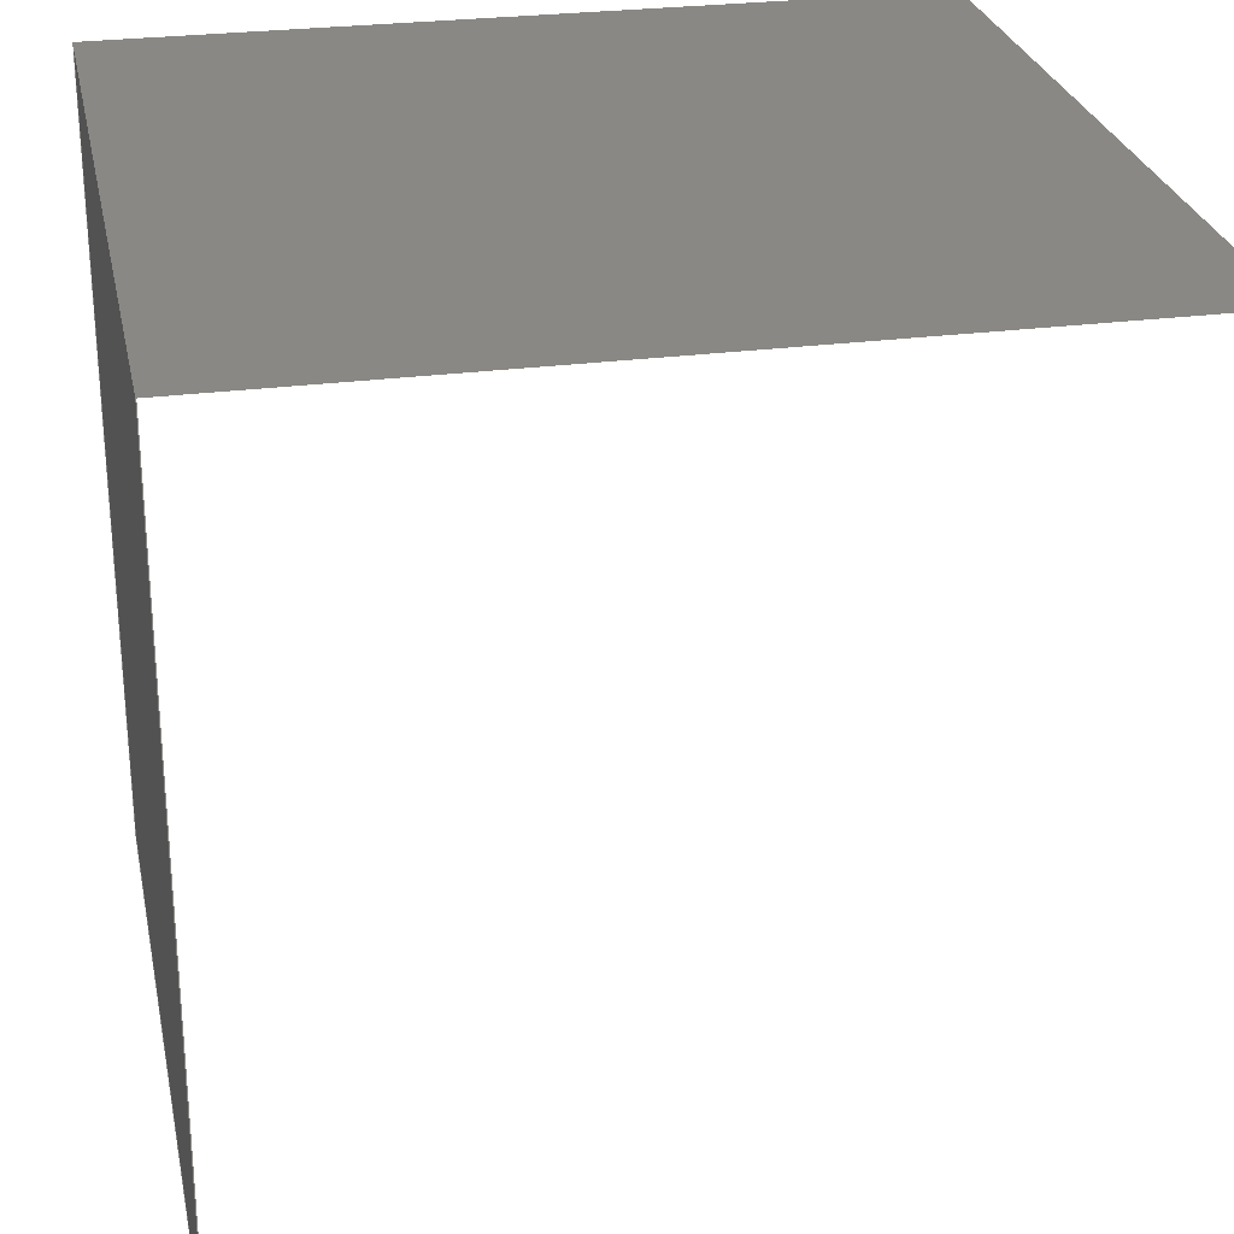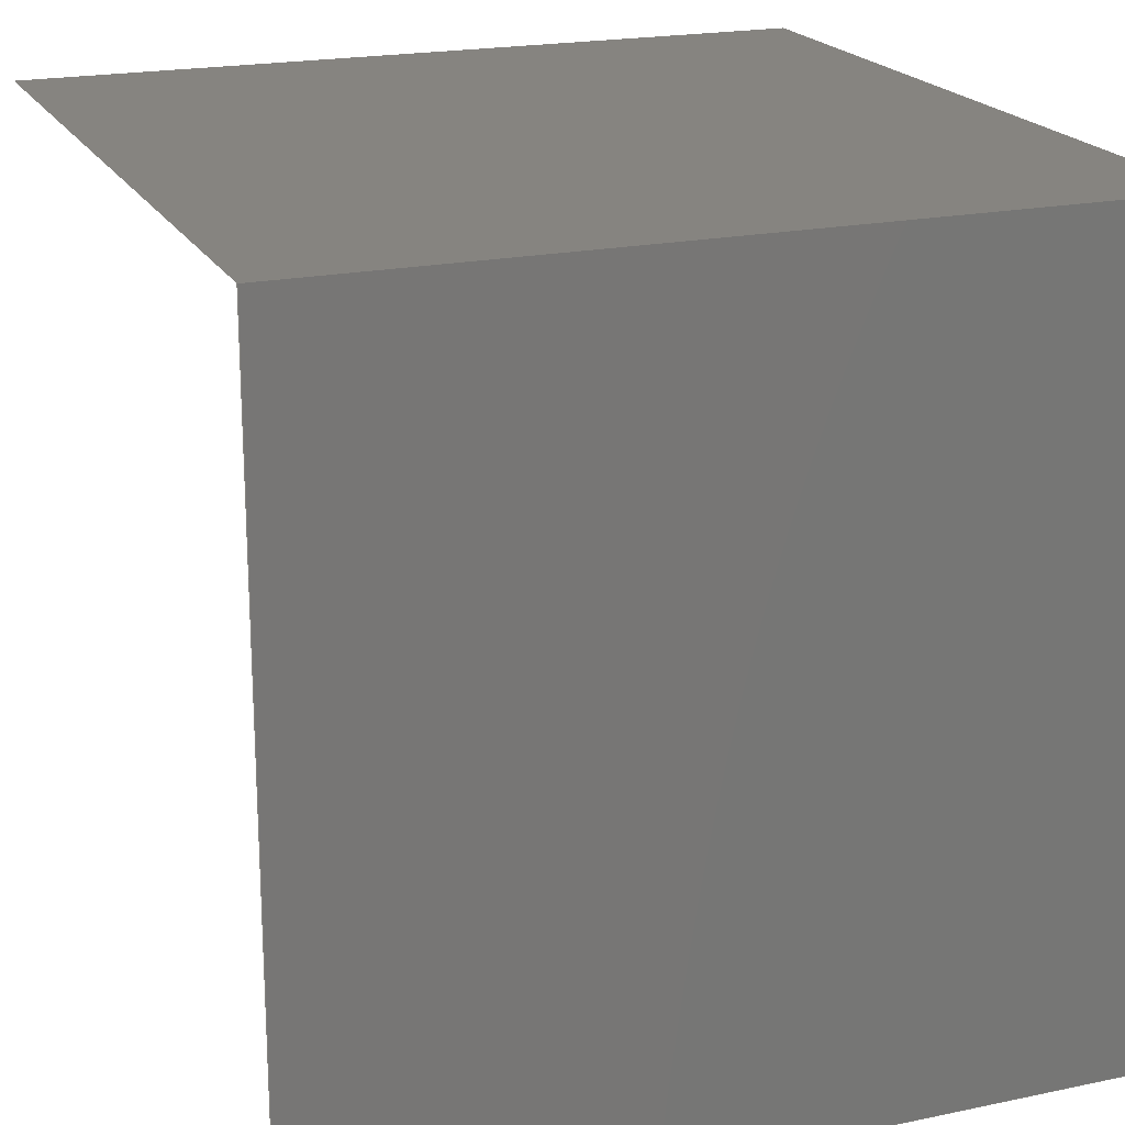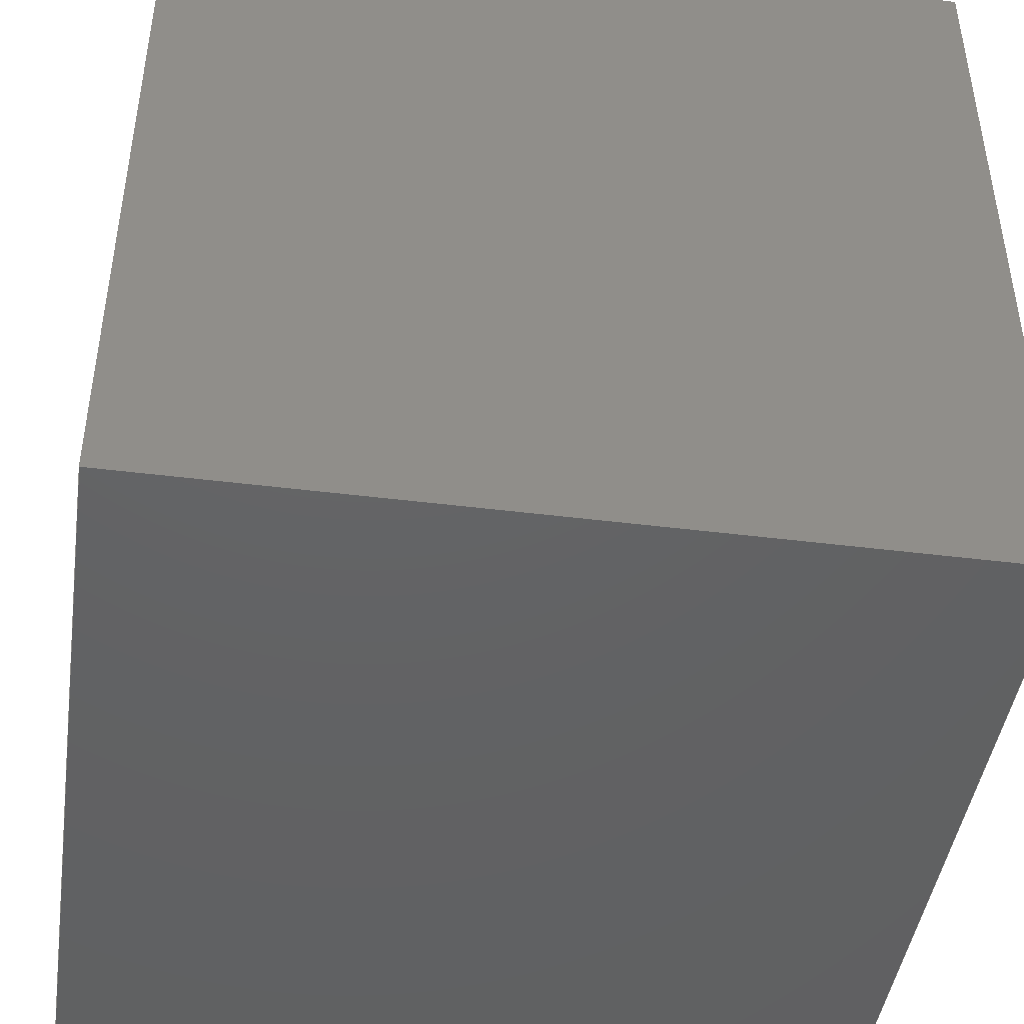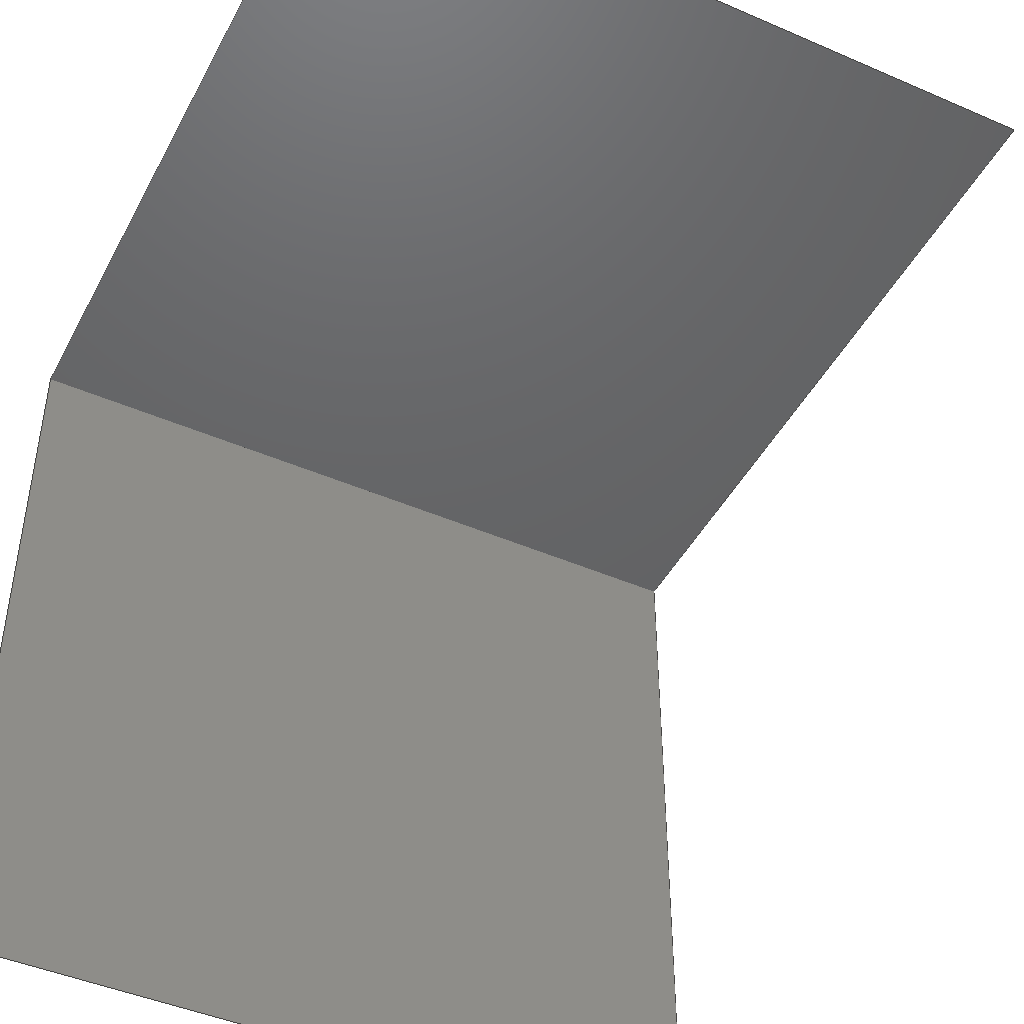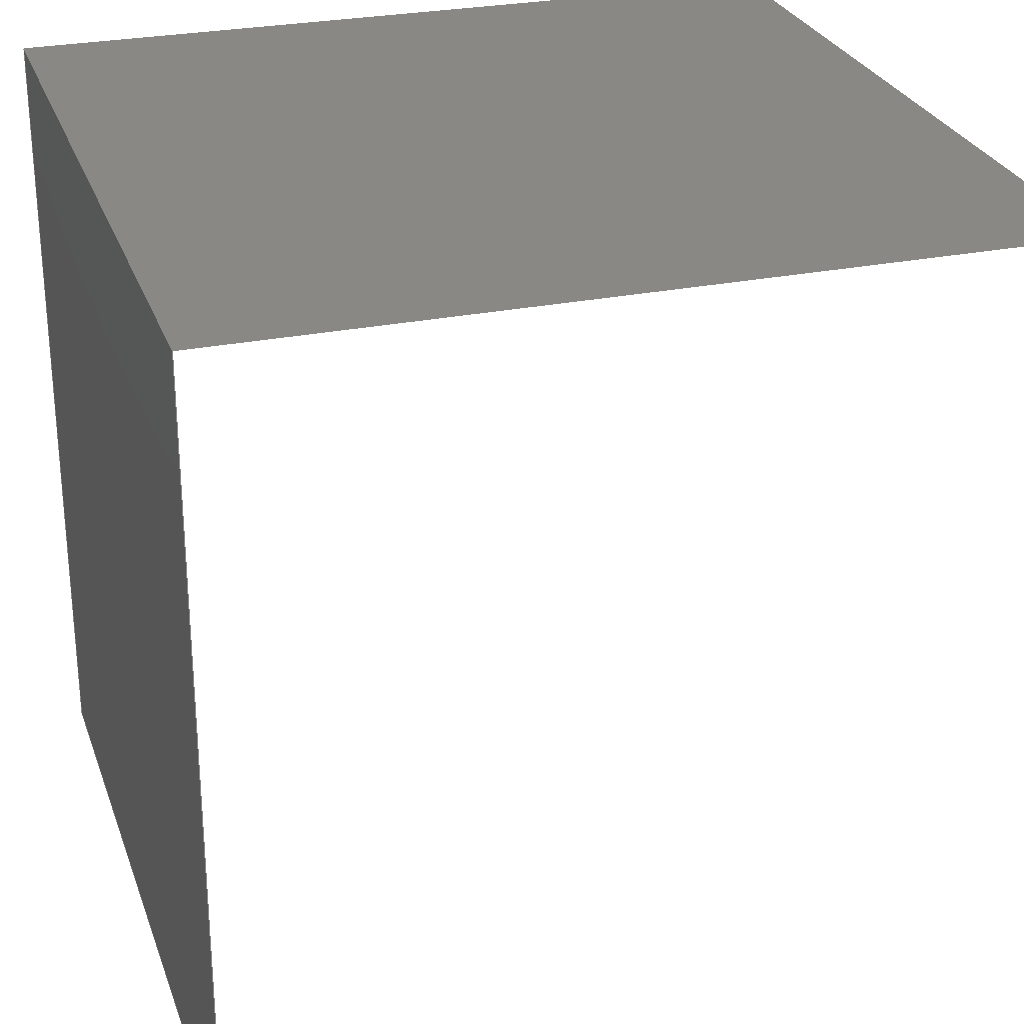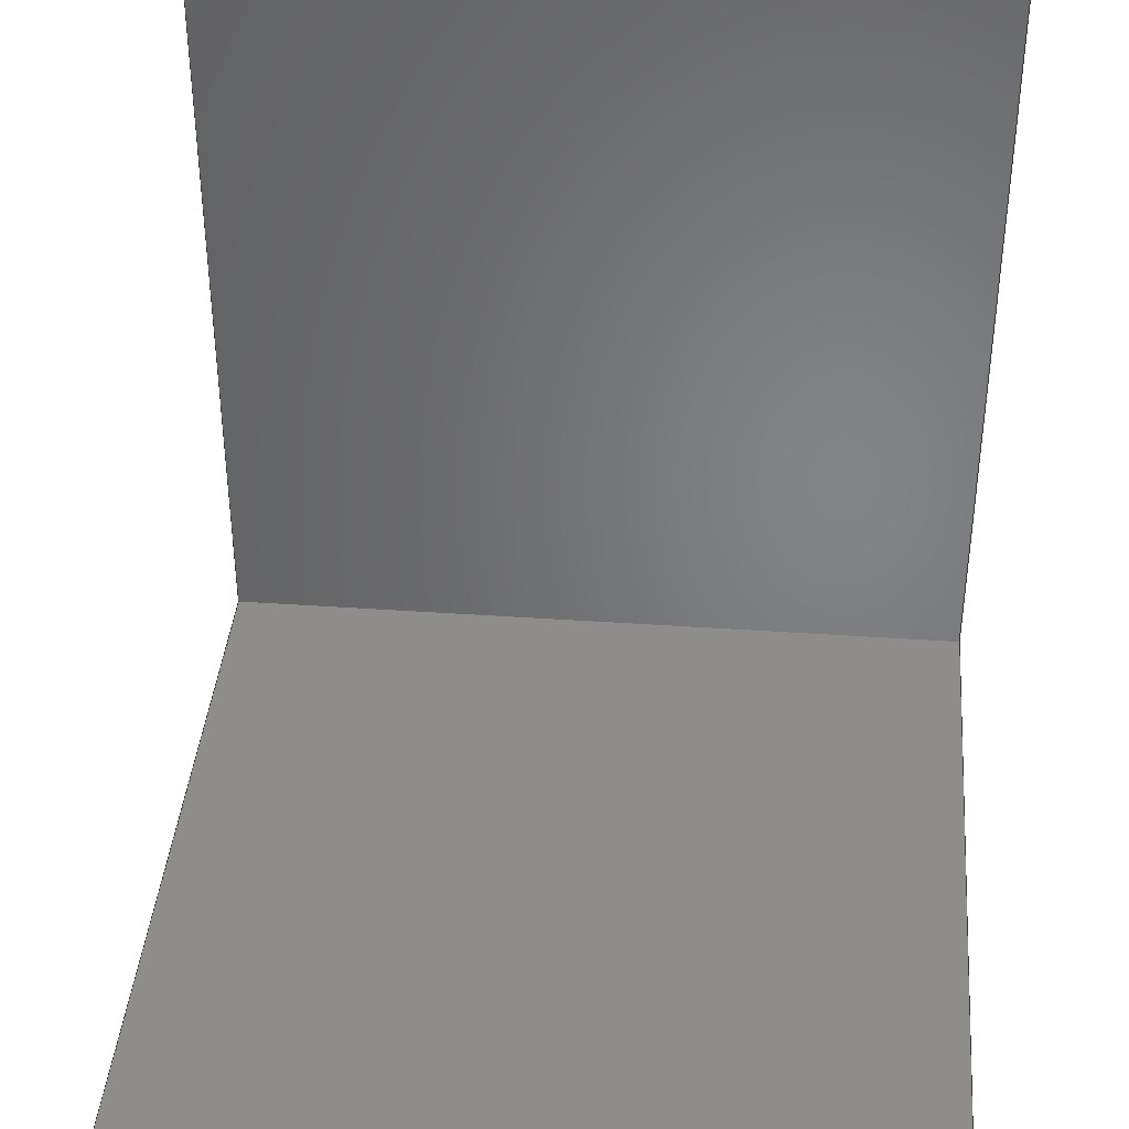
<metadata>
{"format":"iges","ext":"igs","renderer":"f3d","projection":"perspective","resolution":1024,"background":"white","views":[{"elev":27.0,"azim":78.5,"up":"+Z"},{"elev":20.2,"azim":-21.1,"up":"+Z"},{"elev":-44.8,"azim":-8.3,"up":"+Y"},{"elev":-45.3,"azim":153.4,"up":"+Z"},{"elev":27.4,"azim":72.6,"up":"+Z"},{"elev":38.7,"azim":-175.0,"up":"+Y"}]}
</metadata>
<code>
DesignModeler IGES Output Version 5.3
1H,,1H;,18HCube_DesignModeler,28HCube_DesignModeler.V1A1igs,27HBy Siem
ens PLM Incorporated,26HXPlus GENERIC/IGES 210.47,32,38, 6,308,15,18HCu
be_DesignModeler,1,6,1HM,1,1,15H2.022e+07,1e-08,0,7Hz
ao0017,1H ,11,0,15H2.022e+07;
     110       1       0       1       0       0       0       000010001
     110       1       0       1       0       0       0               0
     122       2       0       1       0       0       0       000010001
     122       1       0       1       0       0       0               0
     126       3       0       1       0       0       0       000010501
     126       1       0       2       0       0       0               0
     126       5       0       1       0       0       0       000010501
     126       1       0       2       0       0       0               0
     126       7       0       1       0       0       0       000010501
     126       1       0       2       0       0       0               0
     126       9       0       1       0       0       0       000010501
     126       1       0       2       0       0       0               0
     102      11       0       1       0       0       0       000010501
     102       1       0       1       0       0       0               0
     110      12       0       1       0       0       0       000010001
     110       1       0       1       0       0       0               0
     110      13       0       1       0       0       0       000010001
     110       1       0       1       0       0       0               0
     110      14       0       1       0       0       0       000010001
     110       1       0       1       0       0       0               0
     110      15       0       1       0       0       0       000010001
     110       1       0       1       0       0       0               0
     102      16       0       1       0       0       0       000010001
     102       1       0       1       0       0       0               0
     142      17       0       1       0       0       0       000010001
     142       1       0       1       0       0       0               0
     144      18       0       1       0       0       0       000000001
     144       1       0       1       0       0       0               0
     110      19       0       1       0       0       0       000010001
     110       1       0       1       0       0       0               0
     122      20       0       1       0       0       0       000010001
     122       1       0       1       0       0       0               0
     126      21       0       1       0       0       0       000010501
     126       1       0       2       0       0       0               0
     126      23       0       1       0       0       0       000010501
     126       1       0       2       0       0       0               0
     126      25       0       1       0       0       0       000010501
     126       1       0       2       0       0       0               0
     126      27       0       1       0       0       0       000010501
     126       1       0       2       0       0       0               0
     102      29       0       1       0       0       0       000010501
     102       1       0       1       0       0       0               0
     110      30       0       1       0       0       0       000010001
     110       1       0       1       0       0       0               0
     110      31       0       1       0       0       0       000010001
     110       1       0       1       0       0       0               0
     110      32       0       1       0       0       0       000010001
     110       1       0       1       0       0       0               0
     110      33       0       1       0       0       0       000010001
     110       1       0       1       0       0       0               0
     102      34       0       1       0       0       0       000010001
     102       1       0       1       0       0       0               0
     142      35       0       1       0       0       0       000010001
     142       1       0       1       0       0       0               0
     144      36       0       1       0       0       0       000000001
     144       1       0       1       0       0       0               0
110,0,0,1,1,0,1;                                                 1
122,1,0,1,1;                                                        3
126,1,1,1,0,1,0,-0.5,-0.5,0.5,0.5,1,1,0,0,0,1,0,0,-0.5,        5
0.5,0,0,1;                                                          5
126,1,1,1,0,1,0,-0.5,-0.5,0.5,0.5,1,1,1,0,0,1,1,0,-0.5,        7
0.5,0,0,1;                                                          7
126,1,1,1,0,1,0,-0.5,-0.5,0.5,0.5,1,1,1,1,0,0,1,0,-0.5,        9
0.5,0,0,1;                                                          9
126,1,1,1,0,1,0,-0.5,-0.5,0.5,0.5,1,1,0,1,0,0,0,0,-0.5,       11
0.5,0,0,1;                                                         11
102,4,5,7,9,11;                                                       13
110,0,0,1,1,0,1;                                                15
110,1,0,1,1,1,1;                                                17
110,1,1,1,0,1,1;                                                19
110,0,1,1,0,0,1;                                                21
102,4,15,17,19,21;                                                    23
142,1,3,13,23,2;                                                      25
144,3,1,0,25;                                                         27
110,0,0,1,0,0,0;                                                29
122,29,1,0,1;                                                      31
126,1,1,1,0,1,0,0,0,1,1,1,1,1,1,0,0,1,0,0,1,0,0,      33
1;                                                                   33
126,1,1,1,0,1,0,-0.5,-0.5,0.5,0.5,1,1,0,1,0,0,0,0,-0.5,       35
0.5,0,0,1;                                                         35
126,1,1,1,0,1,0,-1,-1,0,0,1,1,0,0,0,1,0,0,-1,0,0,      37
0,1;                                                                37
126,1,1,1,0,1,0,-0.5,-0.5,0.5,0.5,1,1,1,0,0,1,1,0,-0.5,       39
0.5,0,0,1;                                                         39
102,4,33,35,37,39;                                                    41
110,1,0,0,1,0,1;                                                43
110,1,0,1,0,0,1;                                                45
110,0,0,1,0,0,0;                                                47
110,0,0,0,1,0,0;                                                49
102,4,43,45,47,49;                                                    51
142,1,31,41,51,2;                                                     53
144,31,1,0,53;                                                        55
S      1G      4D     56P     36
</code>
